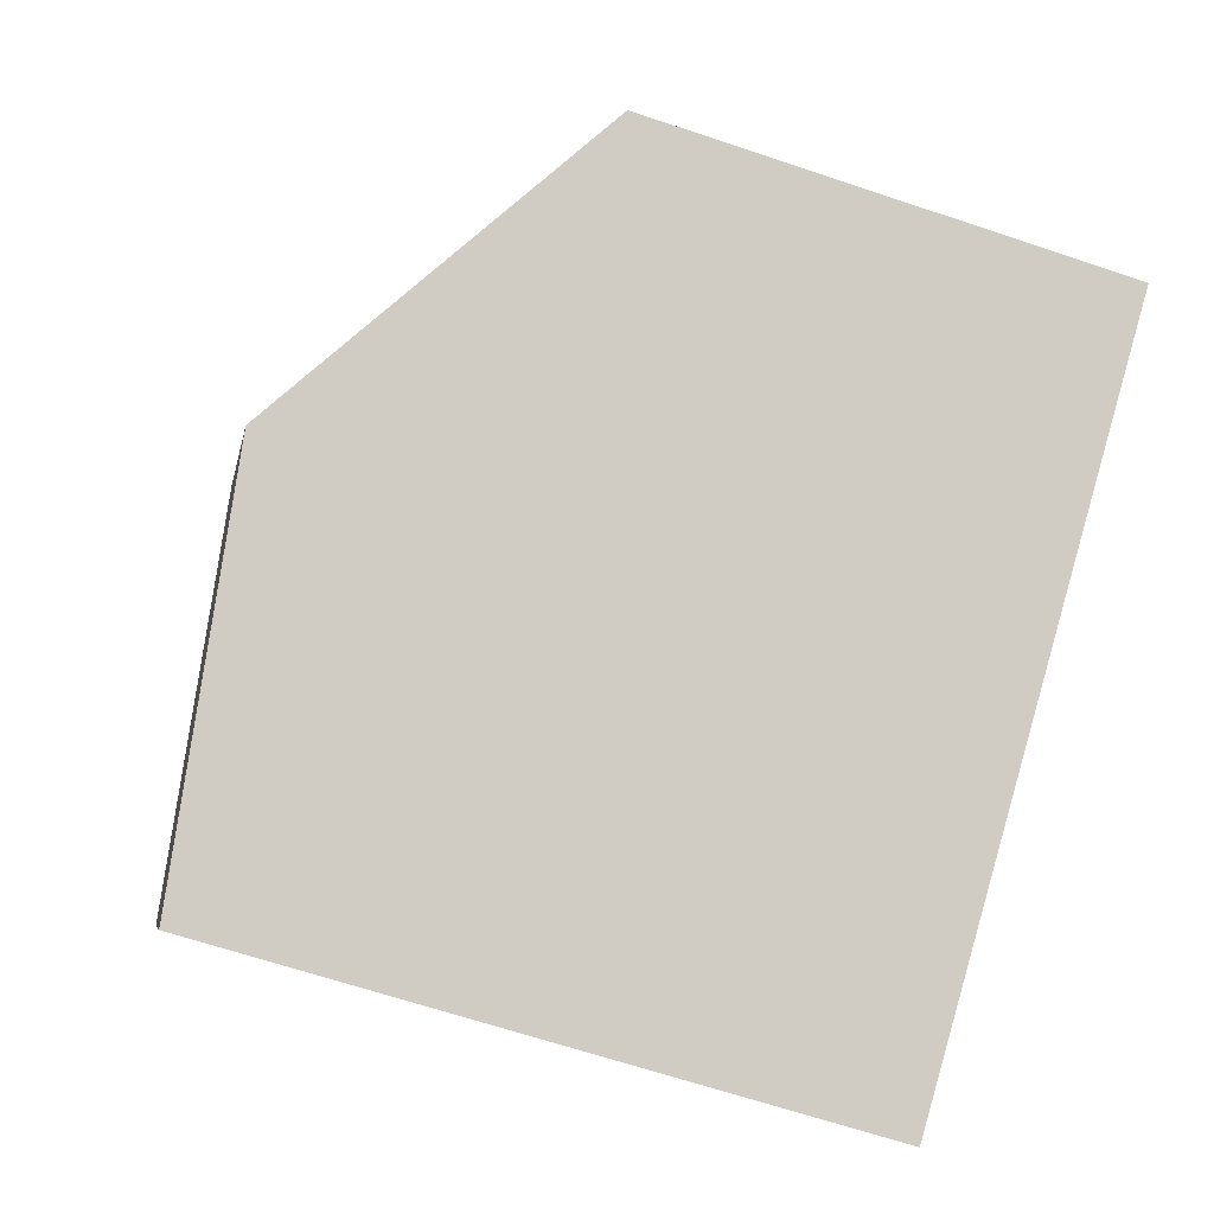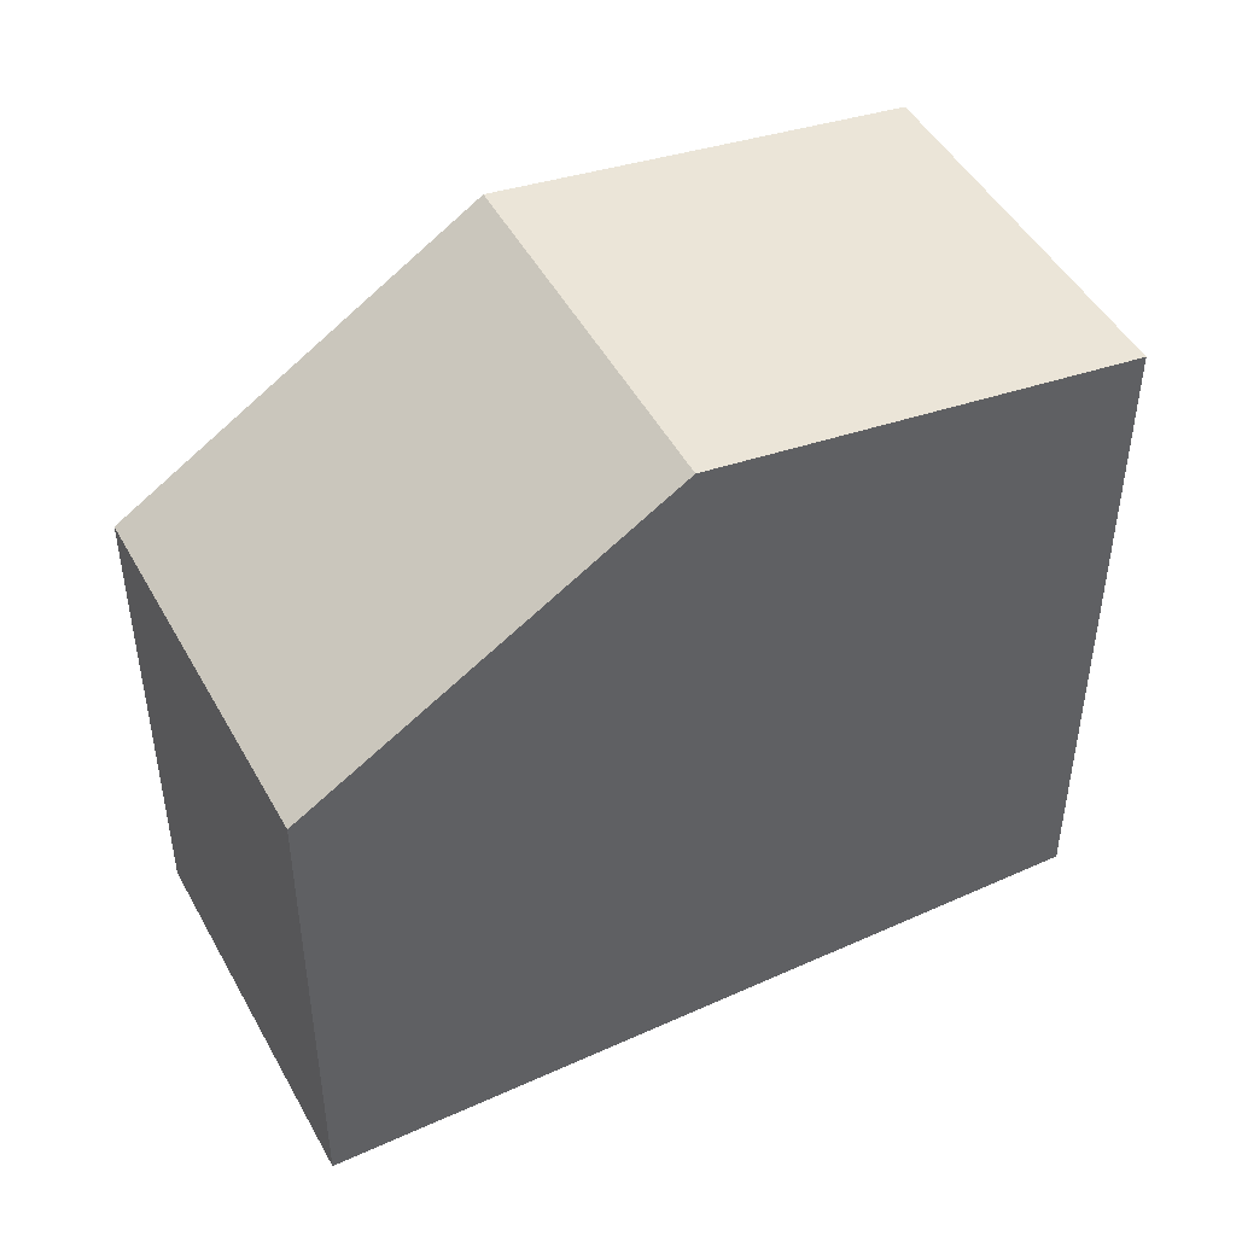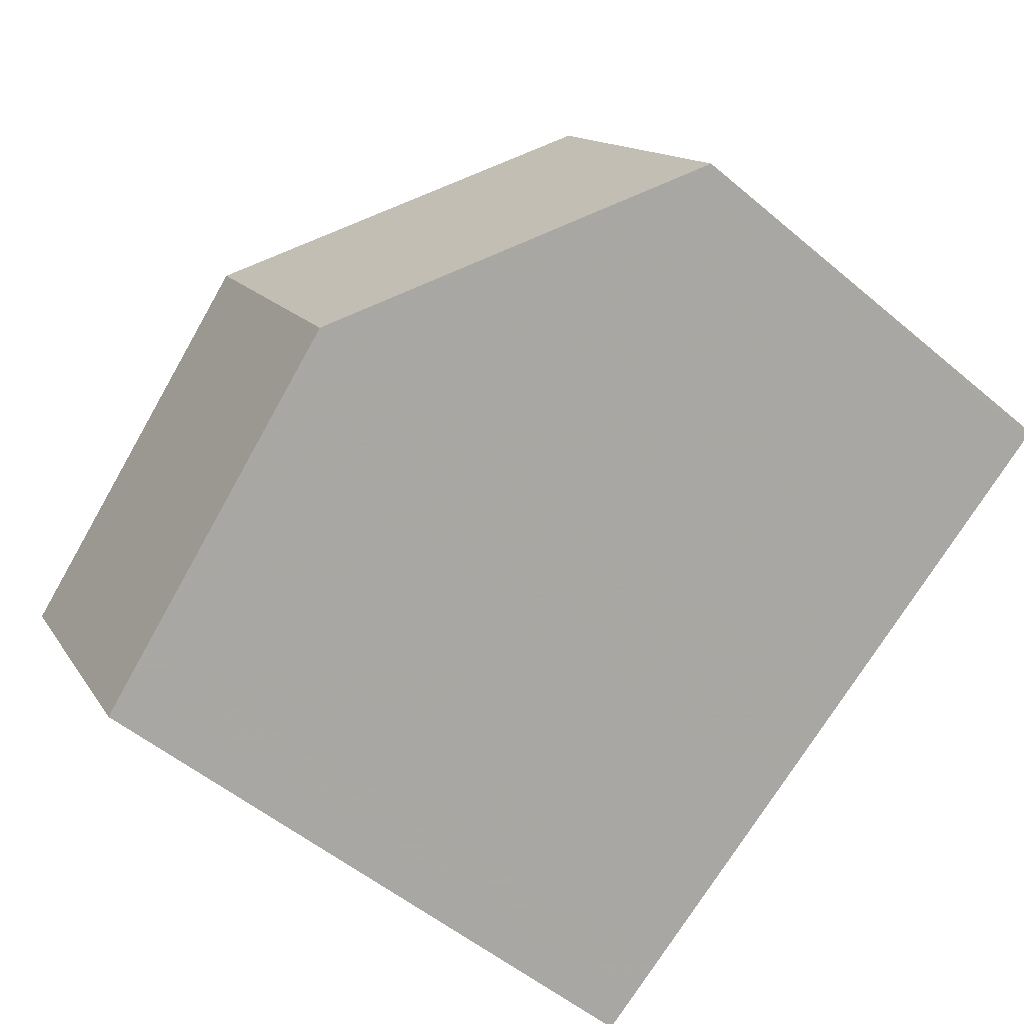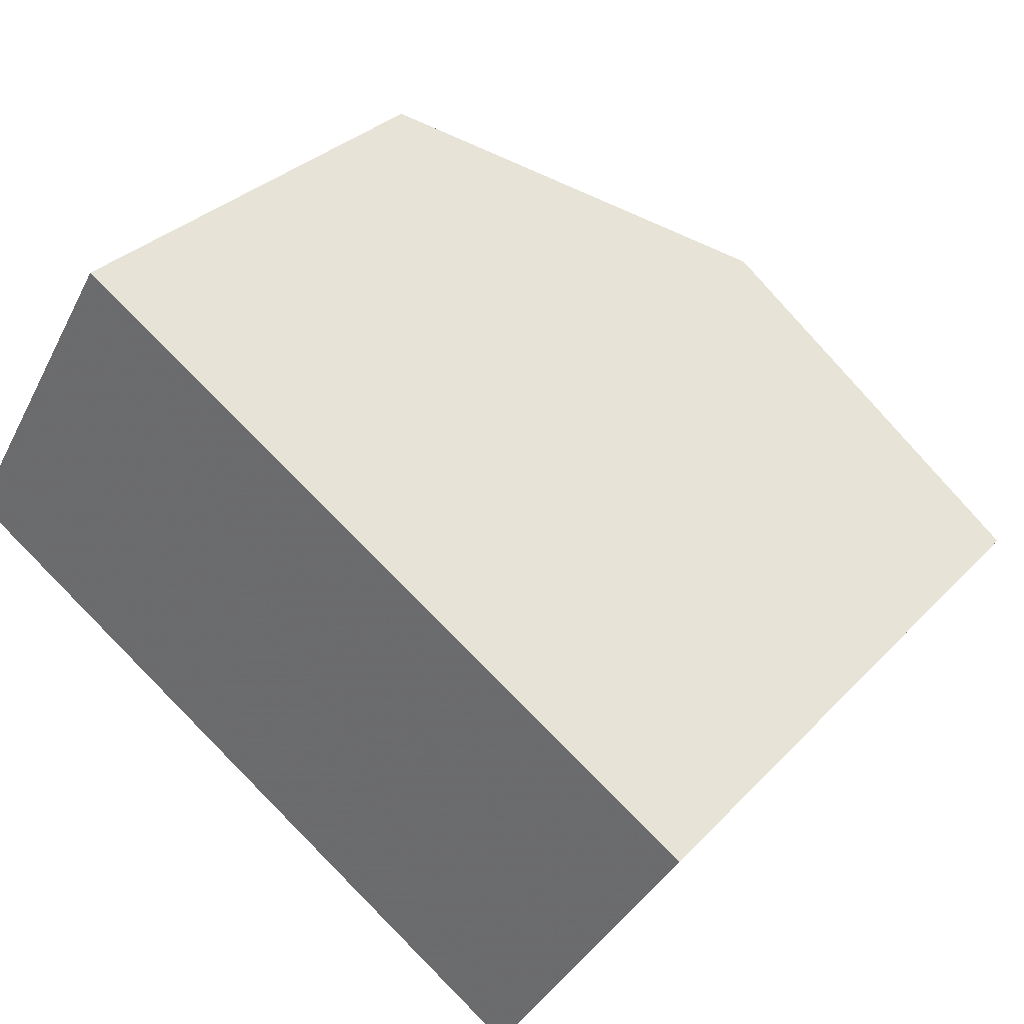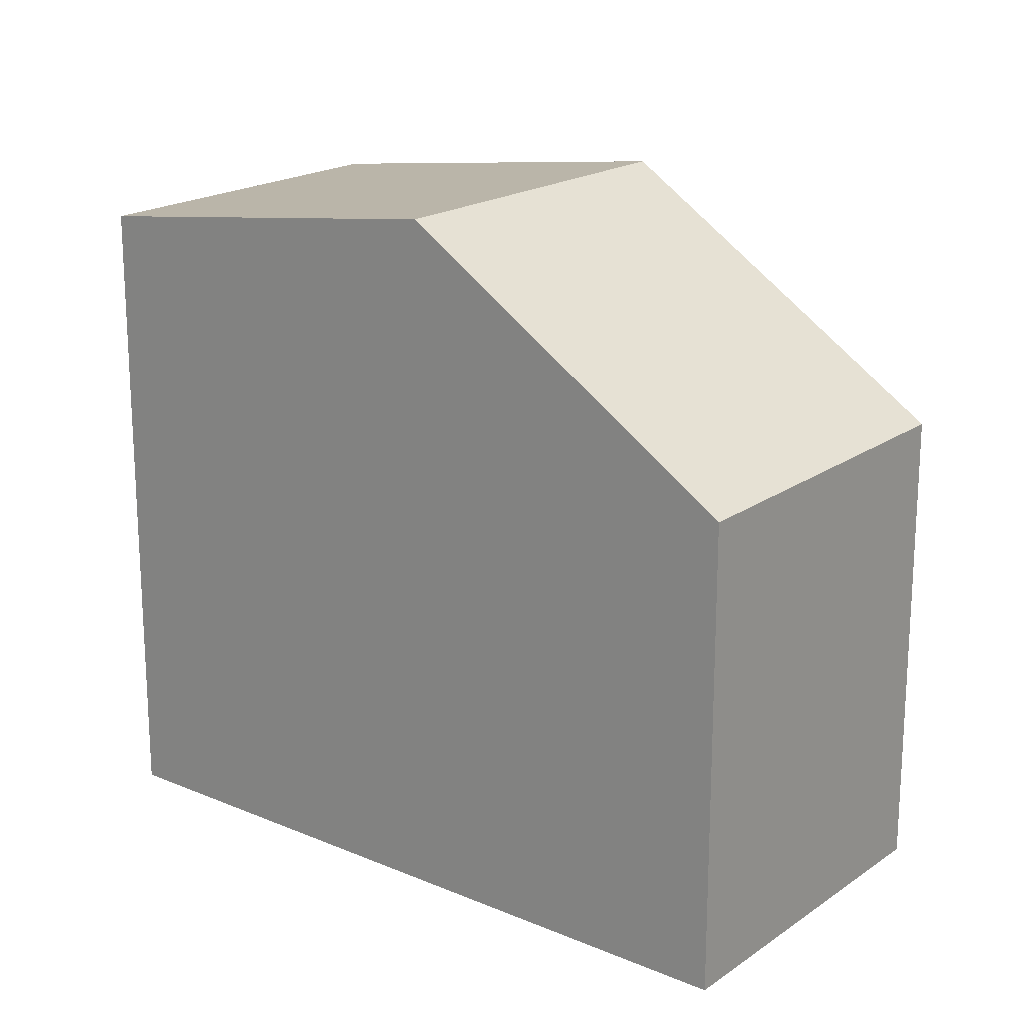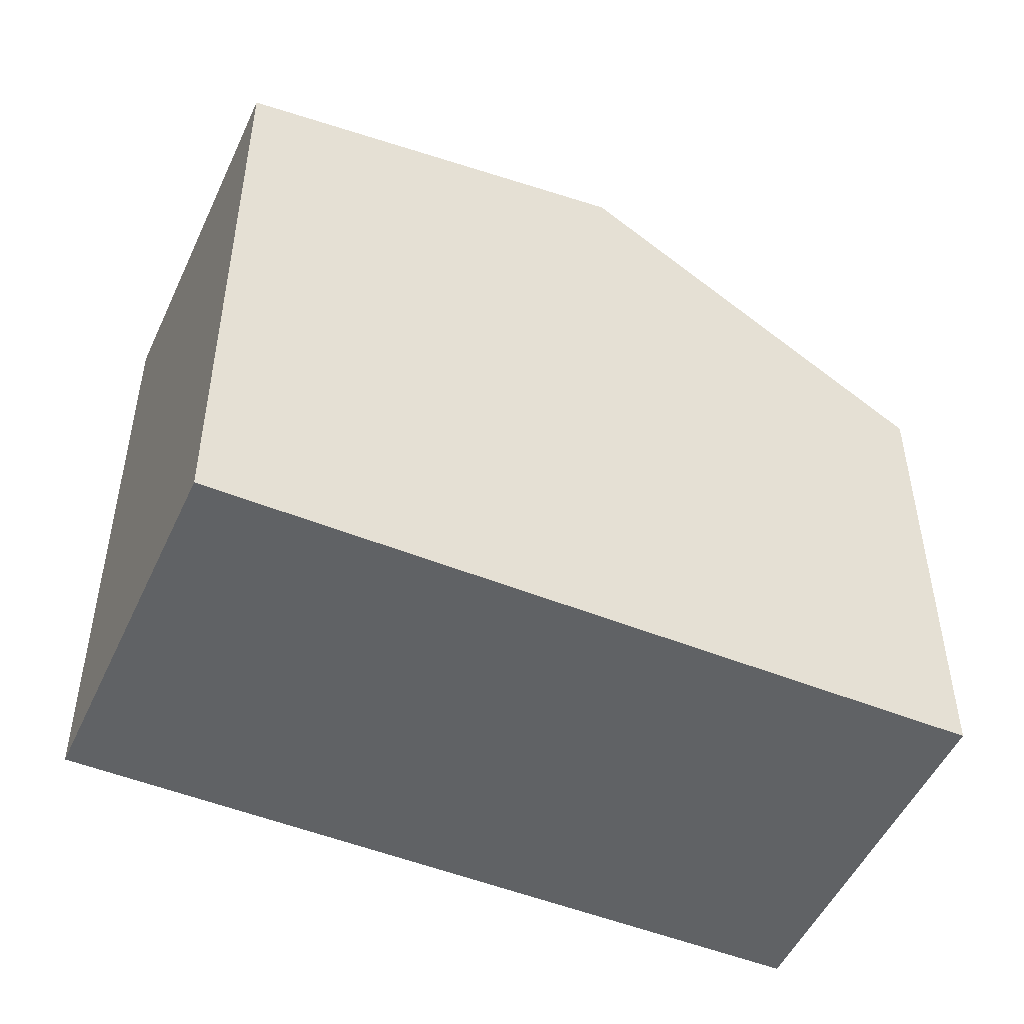
<metadata>
{"format":"obj","ext":"obj","renderer":"f3d","projection":"perspective","resolution":1024,"background":"white","views":[{"elev":-66.0,"azim":71.4,"up":"+Y"},{"elev":47.1,"azim":-176.4,"up":"+Z"},{"elev":-52.6,"azim":47.7,"up":"+Y"},{"elev":31.3,"azim":-145.1,"up":"+Y"},{"elev":19.3,"azim":69.3,"up":"+Z"},{"elev":-50.5,"azim":7.1,"up":"+Z"}]}
</metadata>
<code>
v 192.3 -1973 5.836
v 194.6 -1977 5.816
v 184.2 -1978 7.939
v 186.6 -1982 7.949
v 188.6 -1976 8.583
v 190.9 -1979 8.588
v 188.6 -1976 8.583
v 190.9 -1979 8.588
v 190.9 -1979 8.588
v 188.6 -1976 8.583
v 189.8 -1980 8.424
v 187.4 -1976 8.41
v 188.6 -1976 8.583
v 192.3 -1973 5.836
v 187.4 -1976 8.41
v 184.2 -1978 7.939
v 190.9 -1979 8.588
v 194.6 -1977 5.816
v 189.8 -1980 8.424
v 186.6 -1982 7.949
v 187 -1982 8.015
v 187 -1982 8.015
v 184.7 -1978 8.005
v 184.7 -1978 8.005
v 194.5 -1977 5.87
v 194.5 -1977 5.87
v 192.2 -1973 5.889
v 192.2 -1973 5.889
v 192.4 -1974 5.887
v 192.5 -1974 5.834
v 188.8 -1976 8.583
v 188.8 -1976 8.583
v 187.7 -1977 8.411
v 184.5 -1979 7.94
v 184.9 -1978 8.006
v 185 -1978 8.056
v 185.3 -1978 8.057
v 187.4 -1982 8.067
v 187.4 -1982 8.067
v 185 -1978 8.056
v 194.2 -1977 5.873
v 194.3 -1977 5.819
v 187.1 -1981 8.065
v 189.5 -1980 8.422
v 190.6 -1979 8.587
v 190.6 -1979 8.587
v 186.3 -1981 7.948
v 186.7 -1981 8.014
v 192.3 -1973 5.836
v 192.3 -1973 5.836
v 192.3 -1973 -8.882e-16
v 192.3 -1973 0
v 194.5 -1977 5.87
v 194.6 -1977 5.816
v 194.6 -1977 0
v 194.5 -1977 8.882e-16
v 184.7 -1978 8.005
v 184.2 -1978 7.939
v 184.2 -1978 0
v 184.7 -1978 0
v 186.6 -1982 7.949
v 186.6 -1982 7.949
v 186.6 -1982 0
v 186.6 -1982 0
v 192.2 -1973 5.889
v 188.6 -1976 8.583
v 188.6 -1976 0
v 192.2 -1973 8.882e-16
v 189.8 -1980 8.424
v 190.9 -1979 8.588
v 190.9 -1979 0
v 189.8 -1980 0
v 187.4 -1982 8.067
v 189.8 -1980 8.424
v 189.8 -1980 0
v 187.4 -1982 0
v 188.6 -1976 8.583
v 187.4 -1976 8.41
v 187.4 -1976 0
v 188.6 -1976 0
v 192.5 -1974 5.834
v 192.3 -1973 5.836
v 192.3 -1973 0
v 192.5 -1974 0
v 184.2 -1978 7.939
v 184.2 -1978 7.939
v 184.2 -1978 0
v 184.2 -1978 0
v 194.6 -1977 5.816
v 194.6 -1977 5.816
v 194.6 -1977 -8.882e-16
v 194.6 -1977 0
v 186.3 -1981 7.948
v 186.6 -1982 7.949
v 186.6 -1982 0
v 186.3 -1981 0
v 186.6 -1982 7.949
v 187 -1982 8.015
v 187 -1982 0
v 186.6 -1982 0
v 185 -1978 8.056
v 184.7 -1978 8.005
v 184.7 -1978 0
v 185 -1978 0
v 190.9 -1979 8.588
v 194.5 -1977 5.87
v 194.5 -1977 8.882e-16
v 190.9 -1979 0
v 192.3 -1973 5.836
v 192.2 -1973 5.889
v 192.2 -1973 8.882e-16
v 192.3 -1973 -8.882e-16
v 194.3 -1977 5.819
v 192.5 -1974 5.834
v 192.5 -1974 0
v 194.3 -1977 0
v 184.2 -1978 7.939
v 184.5 -1979 7.94
v 184.5 -1979 0
v 184.2 -1978 0
v 187 -1982 8.015
v 187.4 -1982 8.067
v 187.4 -1982 0
v 187 -1982 0
v 187.4 -1976 8.41
v 185 -1978 8.056
v 185 -1978 0
v 187.4 -1976 0
v 194.6 -1977 5.816
v 194.3 -1977 5.819
v 194.3 -1977 0
v 194.6 -1977 -8.882e-16
v 184.5 -1979 7.94
v 186.3 -1981 7.948
v 186.3 -1981 0
v 184.5 -1979 0
v 184.2 -1978 0
v 192.3 -1973 0
v 194.6 -1977 0
v 186.6 -1982 0
f 26 6 8 25
f 17 9 11 19
f 22 4 20 21
f 28 7 5 27
f 15 12 10 13
f 24 16 3 23
f 41 25 8 45
f 46 17 19 44
f 48 21 20 47
f 39 22 21 38
f 36 24 23 40
f 43 38 21 48
f 25 18 2 26
f 27 1 14 28
f 42 18 25 41
f 29 28 14 30
f 31 7 28 29
f 33 15 13 32
f 34 16 24 35
f 37 35 24 36
f 36 15 33 37
f 38 19 11 39
f 40 12 15 36
f 44 19 38 43
f 41 29 30 42
f 43 37 33 44
f 45 31 29 41
f 44 33 32 46
f 47 34 35 48
f 48 35 37 43
f 50 51 52 49
f 54 55 56 53
f 58 59 60 57
f 62 63 64 61
f 66 67 68 65
f 70 71 72 69
f 74 75 76 73
f 78 79 80 77
f 82 83 84 81
f 86 87 88 85
f 90 91 92 89
f 94 95 96 93
f 98 99 100 97
f 102 103 104 101
f 106 107 108 105
f 110 111 112 109
f 114 115 116 113
f 118 119 120 117
f 122 123 124 121
f 126 127 128 125
f 130 131 132 129
f 134 135 136 133
f 138 139 140 137

</code>
